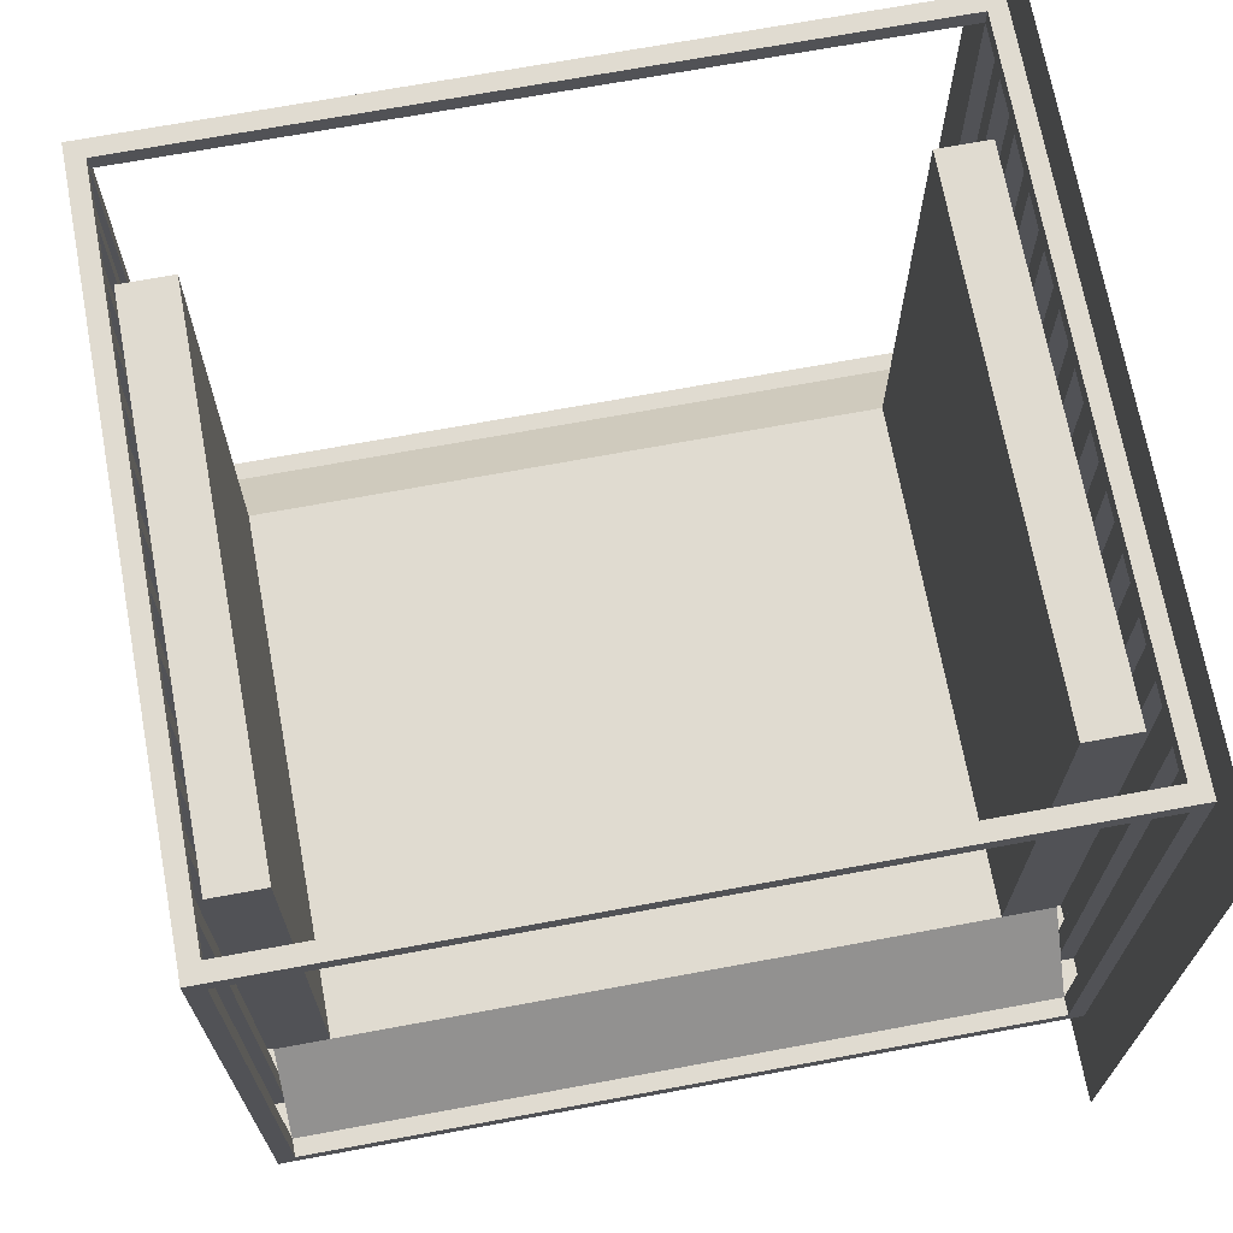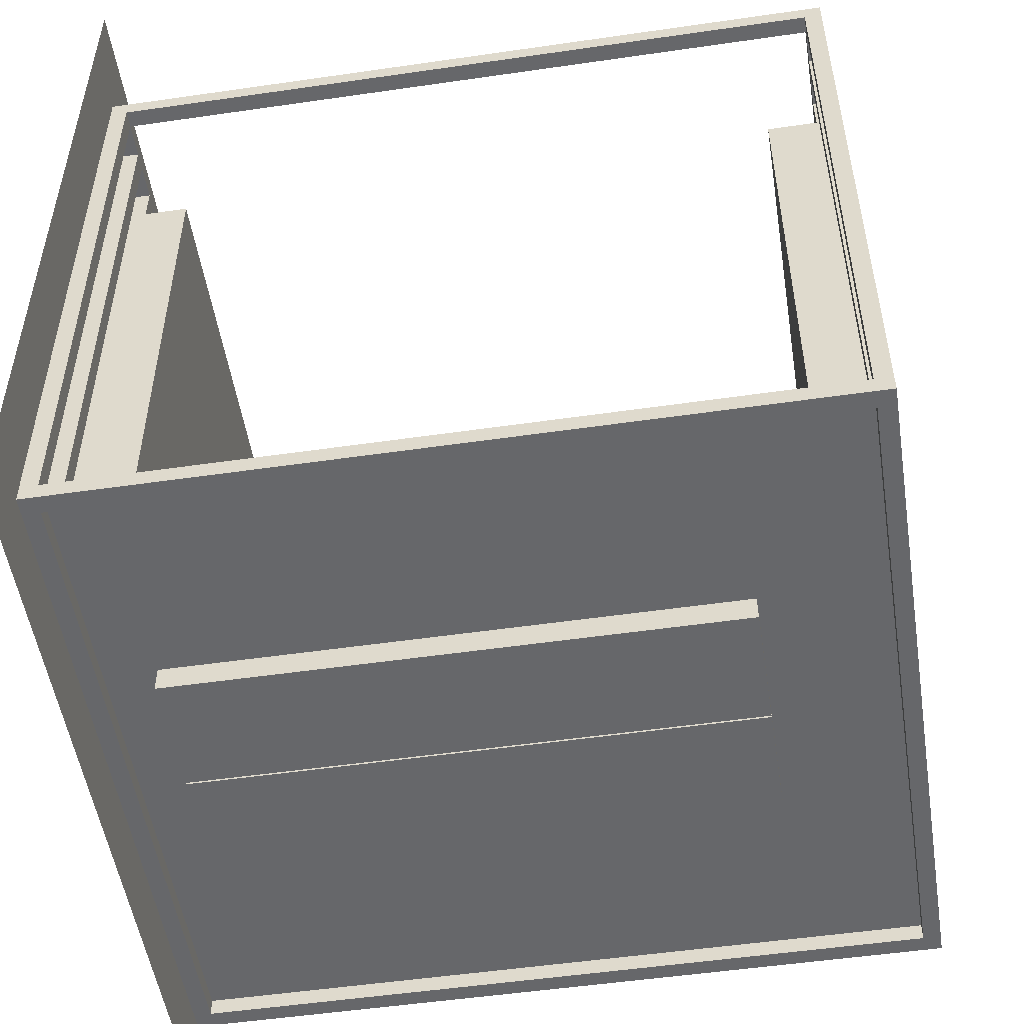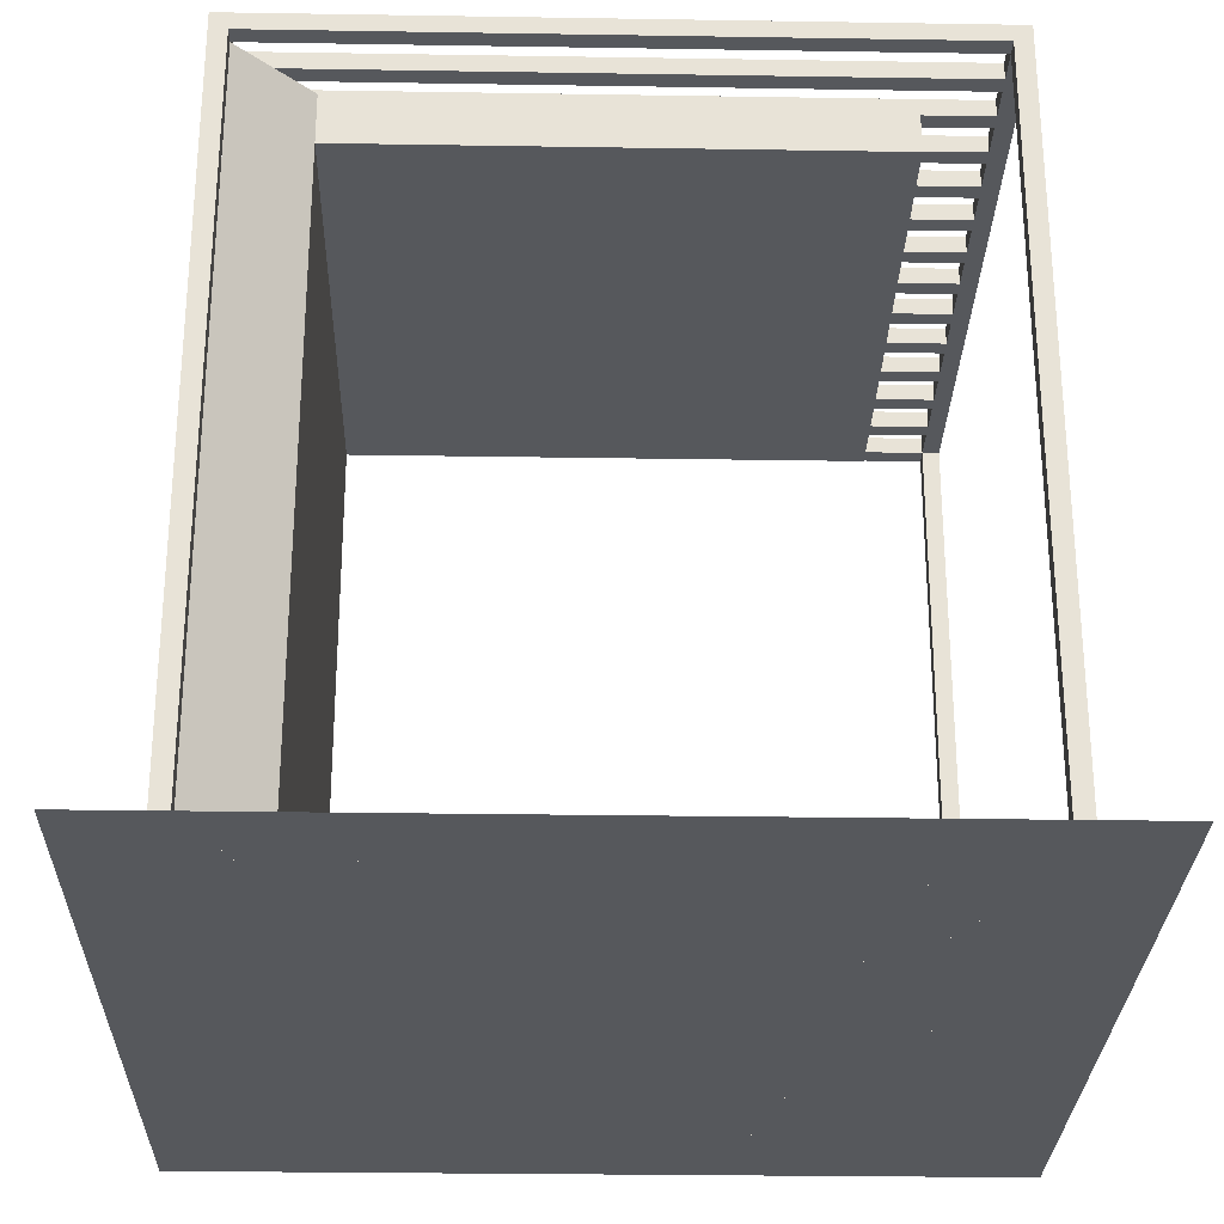
<metadata>
{"format":"obj","ext":"obj","renderer":"f3d","projection":"perspective","resolution":1024,"background":"white","views":[{"elev":69.8,"azim":-100.5,"up":"+Z"},{"elev":-52.1,"azim":98.9,"up":"+Z"},{"elev":-27.8,"azim":-91.4,"up":"+Y"}]}
</metadata>
<code>
o Plane
v -1.5 -0.25 -1.5
v -1.5 -0.25 1.5
v 1.5 -0.25 -1.5
v 1.5 -0.25 1.5
v -1.5 -0.25 -0.5
v -1.5 -0.25 0.5
v 1.5 -0.25 0.5
v 1.5 -0.25 -0.5
v 0.5 -0.25 -1.5
v -0.5 -0.25 -1.5
v -0.5 -0.25 1.5
v 0.5 -0.25 1.5
v -0.5 -0.25 -0.5
v 0.5 -0.25 -0.5
v -0.5 -0.25 0.5
v 0.5 -0.25 0.5
f 12 7 16
f 14 3 9
f 16 8 14
f 6 13 5
f 15 14 13
f 5 10 1
f 13 9 10
f 2 15 6
f 11 16 15
f 12 4 7
f 14 8 3
f 16 7 8
f 6 15 13
f 15 16 14
f 5 13 10
f 13 14 9
f 2 11 15
f 11 12 16
o FloorSide
v -0.9375 -0.1875 -0.9375
v -0.9375 0 -0.9375
v 0.9375 -0.1875 -0.9375
v 0.9375 0 -0.9375
v -0.9375 -0.1875 0.9375
v -0.9375 0 0.9375
v 0.9375 -0.1875 0.9375
v 0.9375 0 0.9375
f 18 19 17
f 20 23 19
f 24 21 23
f 22 17 21
f 23 17 19
f 18 20 19
f 20 24 23
f 24 22 21
f 22 18 17
f 23 21 17
o Floor
v -0.9375 0 -0.9375
v 0.9375 0 -0.9375
v -0.9375 0 0.9375
v 0.9375 0 0.9375
f 26 27 28
f 26 25 27
o CeilingSide
v 0.9375 2.438 -0.9375
v 0.9375 2.25 -0.9375
v -0.9375 2.438 -0.9375
v -0.9375 2.25 -0.9375
v 0.9375 2.438 0.9375
v 0.9375 2.25 0.9375
v -0.9375 2.438 0.9375
v -0.9375 2.25 0.9375
f 30 31 29
f 32 35 31
f 36 33 35
f 34 29 33
f 35 29 31
f 30 32 31
f 32 36 35
f 36 34 33
f 34 30 29
f 35 33 29
o Ceiling
v 0.9375 2.25 -0.9375
v -0.9375 2.25 -0.9375
v 0.9375 2.25 0.9375
v -0.9375 2.25 0.9375
f 38 39 40
f 38 37 39
o Frames
v -1.062 -0.25 1.188
v -1.062 -0.1875 1.188
v -1.062 -0.25 -1.188
v -1.062 -0.1875 -1.188
v -1 -0.25 1.188
v -1 -0.1875 1.188
v -1 -0.25 -1.188
v -1 -0.1875 -1.188
v -1.062 2.438 1.188
v -1.062 2.5 1.188
v -1.062 2.438 -1.188
v -1.062 2.5 -1.188
v -1 2.438 1.188
v -1 2.5 1.188
v -1 2.438 -1.188
v -1 2.5 -1.188
v -0.875 -0.25 1.188
v -0.875 -0.1875 1.188
v -0.875 -0.25 -1.188
v -0.875 -0.1875 -1.188
v -0.8125 -0.25 1.188
v -0.8125 -0.1875 1.188
v -0.8125 -0.25 -1.188
v -0.8125 -0.1875 -1.188
v -0.875 2.438 1.188
v -0.875 2.5 1.188
v -0.875 2.438 -1.188
v -0.875 2.5 -1.188
v -0.8125 2.438 1.188
v -0.8125 2.5 1.188
v -0.8125 2.438 -1.188
v -0.8125 2.5 -1.188
v -0.6875 -0.25 1.188
v -0.6875 -0.1875 1.188
v -0.6875 -0.25 -1.188
v -0.6875 -0.1875 -1.188
v -0.625 -0.25 1.188
v -0.625 -0.1875 1.188
v -0.625 -0.25 -1.188
v -0.625 -0.1875 -1.188
v -0.6875 2.438 1.188
v -0.6875 2.5 1.188
v -0.6875 2.438 -1.188
v -0.6875 2.5 -1.188
v -0.625 2.438 1.188
v -0.625 2.5 1.188
v -0.625 2.438 -1.188
v -0.625 2.5 -1.188
v -0.5 -0.25 1.188
v -0.5 -0.1875 1.188
v -0.5 -0.25 -1.188
v -0.5 -0.1875 -1.188
v -0.4375 -0.25 1.188
v -0.4375 -0.1875 1.188
v -0.4375 -0.25 -1.188
v -0.4375 -0.1875 -1.188
v -0.5 2.438 1.188
v -0.5 2.5 1.188
v -0.5 2.438 -1.188
v -0.5 2.5 -1.188
v -0.4375 2.438 1.188
v -0.4375 2.5 1.188
v -0.4375 2.438 -1.188
v -0.4375 2.5 -1.188
v -0.3125 -0.25 1.188
v -0.3125 -0.1875 1.188
v -0.3125 -0.25 -1.188
v -0.3125 -0.1875 -1.188
v -0.25 -0.25 1.188
v -0.25 -0.1875 1.188
v -0.25 -0.25 -1.188
v -0.25 -0.1875 -1.188
v -0.3125 2.438 1.188
v -0.3125 2.5 1.188
v -0.3125 2.438 -1.188
v -0.3125 2.5 -1.188
v -0.25 2.438 1.188
v -0.25 2.5 1.188
v -0.25 2.438 -1.188
v -0.25 2.5 -1.188
v -0.125 -0.25 1.188
v -0.125 -0.1875 1.188
v -0.125 -0.25 -1.188
v -0.125 -0.1875 -1.188
v -0.0625 -0.25 1.188
v -0.0625 -0.1875 1.188
v -0.0625 -0.25 -1.188
v -0.0625 -0.1875 -1.188
v -0.125 2.438 1.188
v -0.125 2.5 1.188
v -0.125 2.438 -1.188
v -0.125 2.5 -1.188
v -0.0625 2.438 1.188
v -0.0625 2.5 1.188
v -0.0625 2.438 -1.188
v -0.0625 2.5 -1.188
v 0.0625 -0.25 1.188
v 0.0625 -0.1875 1.188
v 0.0625 -0.25 -1.188
v 0.0625 -0.1875 -1.188
v 0.125 -0.25 1.188
v 0.125 -0.1875 1.188
v 0.125 -0.25 -1.188
v 0.125 -0.1875 -1.188
v 0.0625 2.438 1.188
v 0.0625 2.5 1.188
v 0.0625 2.438 -1.188
v 0.0625 2.5 -1.188
v 0.125 2.438 1.188
v 0.125 2.5 1.188
v 0.125 2.438 -1.188
v 0.125 2.5 -1.188
v 0.25 -0.25 1.188
v 0.25 -0.1875 1.188
v 0.25 -0.25 -1.188
v 0.25 -0.1875 -1.188
v 0.3125 -0.25 1.188
v 0.3125 -0.1875 1.188
v 0.3125 -0.25 -1.188
v 0.3125 -0.1875 -1.188
v 0.25 2.438 1.188
v 0.25 2.5 1.188
v 0.25 2.438 -1.188
v 0.25 2.5 -1.188
v 0.3125 2.438 1.188
v 0.3125 2.5 1.188
v 0.3125 2.438 -1.188
v 0.3125 2.5 -1.188
v 0.4375 -0.25 1.188
v 0.4375 -0.1875 1.188
v 0.4375 -0.25 -1.188
v 0.4375 -0.1875 -1.188
v 0.5 -0.25 1.188
v 0.5 -0.1875 1.188
v 0.5 -0.25 -1.188
v 0.5 -0.1875 -1.188
v 0.4375 2.438 1.188
v 0.4375 2.5 1.188
v 0.4375 2.438 -1.188
v 0.4375 2.5 -1.188
v 0.5 2.438 1.188
v 0.5 2.5 1.188
v 0.5 2.438 -1.188
v 0.5 2.5 -1.188
v 0.625 -0.25 1.188
v 0.625 -0.1875 1.188
v 0.625 -0.25 -1.188
v 0.625 -0.1875 -1.188
v 0.6875 -0.25 1.188
v 0.6875 -0.1875 1.188
v 0.6875 -0.25 -1.188
v 0.6875 -0.1875 -1.188
v 0.625 2.438 1.188
v 0.625 2.5 1.188
v 0.625 2.438 -1.188
v 0.625 2.5 -1.188
v 0.6875 2.438 1.188
v 0.6875 2.5 1.188
v 0.6875 2.438 -1.188
v 0.6875 2.5 -1.188
v 0.8125 -0.25 1.188
v 0.8125 -0.1875 1.188
v 0.8125 -0.25 -1.188
v 0.8125 -0.1875 -1.188
v 0.875 -0.25 1.188
v 0.875 -0.1875 1.188
v 0.875 -0.25 -1.188
v 0.875 -0.1875 -1.188
v 0.8125 2.438 1.188
v 0.8125 2.5 1.188
v 0.8125 2.438 -1.188
v 0.8125 2.5 -1.188
v 0.875 2.438 1.188
v 0.875 2.5 1.188
v 0.875 2.438 -1.188
v 0.875 2.5 -1.188
v 1 -0.25 1.188
v 1 -0.1875 1.188
v 1 -0.25 -1.188
v 1 -0.1875 -1.188
v 1.063 -0.25 1.188
v 1.063 -0.1875 1.188
v 1.063 -0.25 -1.188
v 1.063 -0.1875 -1.188
v 1 2.438 1.188
v 1 2.5 1.188
v 1 2.438 -1.188
v 1 2.5 -1.188
v 1.063 2.438 1.188
v 1.063 2.5 1.188
v 1.063 2.438 -1.188
v 1.063 2.5 -1.188
v -1.25 -0.25 1.188
v -1.25 -0.1875 1.188
v -1.188 -0.25 1.188
v -1.188 -0.1875 1.188
v -1.25 -0.25 1.25
v -1.25 -0.1875 1.25
v -1.188 -0.25 1.25
v -1.188 -0.1875 1.25
v 1.188 -0.1875 1.188
v 1.188 -0.25 1.188
v 1.188 -0.25 1.25
v 1.188 -0.1875 1.25
v 1.25 -0.1875 1.188
v 1.25 -0.25 1.188
v 1.25 -0.25 1.25
v 1.25 -0.1875 1.25
v -1.25 -0.25 -1.188
v -1.25 -0.1875 -1.188
v -1.188 -0.1875 -1.188
v 1.188 -0.1875 -1.188
v 1.188 -0.25 -1.188
v 1.25 -0.1875 -1.188
v 1.25 -0.25 -1.188
v -1.25 -0.25 -1.25
v -1.25 -0.1875 -1.25
v 1.188 -0.1875 -1.25
v 1.188 -0.25 -1.25
v 1.25 -0.1875 -1.25
v 1.25 -0.25 -1.25
v -1.188 -0.25 -1.188
v -1.188 -0.1875 -1.25
v -1.188 -0.25 -1.25
v -1.25 2.438 1.25
v 1.188 2.438 1.25
v 1.25 2.438 1.188
v 1.25 2.438 1.25
v -1.25 2.438 -1.188
v -1.188 2.438 -1.188
v 1.25 2.438 -1.188
v 1.188 2.438 -1.188
v 1.25 2.438 -1.25
v 1.188 2.438 -1.25
v -1.25 2.438 -1.25
v -1.188 2.5 1.25
v -1.25 2.5 1.25
v 1.188 2.5 1.25
v 1.25 2.5 1.25
v -1.25 2.5 -1.188
v -1.188 2.5 -1.188
v 1.25 2.5 -1.188
v 1.188 2.5 -1.188
v 1.25 2.5 -1.25
v 1.188 2.5 -1.25
v -1.25 2.5 -1.25
v -1.188 2.438 -1.25
v -1.188 2.5 -1.25
v -1.188 2.438 1.25
v -1.188 2.5 1.188
v 1.188 2.438 1.188
v 1.25 2.5 1.188
v 1.188 2.5 1.188
v -1.25 2.438 1.188
v -1.188 2.438 1.188
v -1.25 2.5 1.188
f 42 43 41
f 48 45 47
f 47 41 43
f 44 46 48
f 50 51 49
f 56 53 55
f 55 49 51
f 52 54 56
f 58 59 57
f 64 61 63
f 63 57 59
f 60 62 64
f 66 67 65
f 72 69 71
f 71 65 67
f 68 70 72
f 74 75 73
f 80 77 79
f 79 73 75
f 76 78 80
f 82 83 81
f 88 85 87
f 87 81 83
f 84 86 88
f 90 91 89
f 96 93 95
f 95 89 91
f 92 94 96
f 98 99 97
f 104 101 103
f 103 97 99
f 100 102 104
f 106 107 105
f 112 109 111
f 111 105 107
f 108 110 112
f 114 115 113
f 120 117 119
f 119 113 115
f 116 118 120
f 122 123 121
f 128 125 127
f 127 121 123
f 124 126 128
f 130 131 129
f 136 133 135
f 135 129 131
f 132 134 136
f 138 139 137
f 144 141 143
f 143 137 139
f 140 142 144
f 146 147 145
f 152 149 151
f 151 145 147
f 148 150 152
f 154 155 153
f 160 157 159
f 159 153 155
f 156 158 160
f 162 163 161
f 168 165 167
f 167 161 163
f 164 166 168
f 170 171 169
f 176 173 175
f 175 169 171
f 172 174 176
f 178 179 177
f 184 181 183
f 183 177 179
f 180 182 184
f 186 187 185
f 192 189 191
f 191 185 187
f 188 190 192
f 194 195 193
f 200 197 199
f 199 193 195
f 196 198 200
f 202 203 201
f 208 205 207
f 207 201 203
f 204 206 208
f 210 211 209
f 216 213 215
f 215 209 211
f 212 214 216
f 218 219 217
f 224 221 223
f 223 217 219
f 220 222 224
f 226 227 225
f 232 229 231
f 231 225 227
f 228 230 232
f 236 250 234
f 239 244 240
f 240 237 239
f 238 233 237
f 239 233 235
f 240 265 238
f 243 248 244
f 235 243 239
f 240 241 236
f 236 242 235
f 245 247 246
f 242 247 243
f 245 268 248
f 242 255 246
f 255 260 254
f 251 269 250
f 233 262 235
f 246 254 245
f 245 252 241
f 235 251 236
f 241 253 242
f 234 249 233
f 257 264 256
f 258 261 259
f 250 256 249
f 253 261 255
f 252 262 253
f 244 291 241
f 249 264 262
f 259 263 258
f 253 264 259
f 258 251 252
f 273 282 271
f 265 296 294
f 274 284 273
f 289 277 265
f 258 273 260
f 260 271 254
f 257 287 263
f 234 295 236
f 252 274 258
f 263 270 251
f 248 266 244
f 254 272 252
f 238 294 234
f 250 275 257
f 241 267 245
f 236 289 240
f 290 277 276
f 278 292 293
f 282 285 283
f 281 286 280
f 266 295 291
f 274 288 285
f 267 279 268
f 269 286 275
f 268 278 266
f 275 288 287
f 270 294 269
f 283 292 282
f 285 281 283
f 272 287 274
f 283 270 272
f 291 290 293
f 293 276 278
f 278 289 266
f 271 291 272
f 282 267 271
f 272 293 283
f 281 295 270
f 269 296 280
f 280 290 281
f 42 44 43
f 48 46 45
f 47 45 41
f 44 42 46
f 50 52 51
f 56 54 53
f 55 53 49
f 52 50 54
f 58 60 59
f 64 62 61
f 63 61 57
f 60 58 62
f 66 68 67
f 72 70 69
f 71 69 65
f 68 66 70
f 74 76 75
f 80 78 77
f 79 77 73
f 76 74 78
f 82 84 83
f 88 86 85
f 87 85 81
f 84 82 86
f 90 92 91
f 96 94 93
f 95 93 89
f 92 90 94
f 98 100 99
f 104 102 101
f 103 101 97
f 100 98 102
f 106 108 107
f 112 110 109
f 111 109 105
f 108 106 110
f 114 116 115
f 120 118 117
f 119 117 113
f 116 114 118
f 122 124 123
f 128 126 125
f 127 125 121
f 124 122 126
f 130 132 131
f 136 134 133
f 135 133 129
f 132 130 134
f 138 140 139
f 144 142 141
f 143 141 137
f 140 138 142
f 146 148 147
f 152 150 149
f 151 149 145
f 148 146 150
f 154 156 155
f 160 158 157
f 159 157 153
f 156 154 158
f 162 164 163
f 168 166 165
f 167 165 161
f 164 162 166
f 170 172 171
f 176 174 173
f 175 173 169
f 172 170 174
f 178 180 179
f 184 182 181
f 183 181 177
f 180 178 182
f 186 188 187
f 192 190 189
f 191 189 185
f 188 186 190
f 194 196 195
f 200 198 197
f 199 197 193
f 196 194 198
f 202 204 203
f 208 206 205
f 207 205 201
f 204 202 206
f 210 212 211
f 216 214 213
f 215 213 209
f 212 210 214
f 218 220 219
f 224 222 221
f 223 221 217
f 220 218 222
f 226 228 227
f 232 230 229
f 231 229 225
f 228 226 230
f 236 251 250
f 239 243 244
f 240 238 237
f 238 234 233
f 239 237 233
f 240 289 265
f 243 247 248
f 235 242 243
f 240 244 241
f 236 241 242
f 245 248 247
f 242 246 247
f 245 267 268
f 242 253 255
f 255 261 260
f 251 270 269
f 233 249 262
f 246 255 254
f 245 254 252
f 235 262 251
f 241 252 253
f 234 250 249
f 257 263 264
f 258 260 261
f 250 257 256
f 253 259 261
f 252 251 262
f 244 266 291
f 249 256 264
f 259 264 263
f 253 262 264
f 258 263 251
f 273 284 282
f 265 277 296
f 274 285 284
f 289 276 277
f 258 274 273
f 260 273 271
f 257 275 287
f 234 294 295
f 252 272 274
f 263 287 270
f 248 268 266
f 254 271 272
f 238 265 294
f 250 269 275
f 241 291 267
f 236 295 289
f 290 296 277
f 278 279 292
f 282 284 285
f 281 288 286
f 266 289 295
f 274 287 288
f 267 292 279
f 269 280 286
f 268 279 278
f 275 286 288
f 270 295 294
f 283 293 292
f 285 288 281
f 272 270 287
f 283 281 270
f 291 295 290
f 293 290 276
f 278 276 289
f 271 267 291
f 282 292 267
f 272 291 293
f 281 290 295
f 269 294 296
f 280 296 290
o Logo
v -0.875 1.562 -0.9365
v -0.875 1.5 -0.9365
v -0.5833 1.562 -0.9365
v -0.5833 1.5 -0.9365
f 298 299 297
f 298 300 299
o Digit0
v -0.7051 1.764 -0.9365
v -0.7051 1.597 -0.9365
v -0.6201 1.764 -0.9365
v -0.6201 1.597 -0.9365
f 302 303 301
f 302 304 303
o Digit10
v -0.7959 1.764 -0.9365
v -0.7959 1.597 -0.9365
v -0.7109 1.764 -0.9365
v -0.7109 1.597 -0.9365
f 306 307 305
f 306 308 307
o ArrowUp
v 0.4365 1.562 -1.188
v 0.4365 1.562 -1
v 0.4365 1.75 -1.188
v 0.4365 1.75 -1
f 310 311 309
f 310 312 311
o ArrowDn
v 0.4365 1.562 -1
v 0.4365 1.562 -1.188
v 0.4365 1.375 -1
v 0.4365 1.375 -1.188
f 314 315 313
f 314 316 315
o DoorL
v -0.4375 0 -1.281
v -0.4375 2 -1.281
v -0.003125 0 -1.281
v -0.003125 2 -1.281
v -0.4375 0 -1.188
v -0.4375 2 -1.188
v -0.003125 0 -1.188
v -0.003125 2 -1.188
f 318 319 317
f 320 323 319
f 324 321 323
f 322 317 321
f 323 317 319
f 320 322 324
f 318 320 319
f 320 324 323
f 324 322 321
f 322 318 317
f 323 321 317
f 320 318 322
o DoorR
v 0.4375 0 -1.188
v 0.4375 2 -1.188
v 0.003125 0 -1.188
v 0.003125 2 -1.188
v 0.4375 0 -1.281
v 0.4375 2 -1.281
v 0.003125 0 -1.281
v 0.003125 2 -1.281
f 326 327 325
f 328 331 327
f 332 329 331
f 330 325 329
f 331 325 327
f 328 330 332
f 326 328 327
f 328 332 331
f 332 330 329
f 330 326 325
f 331 329 325
f 328 326 330
o DoorFrame
v -1.188 -0.1875 -1.188
v -1.188 0 -1.188
v 1.188 -0.1875 -1.188
v 1.188 0 -1.188
v -0.9375 -0.1875 -0.9375
v -0.9375 0 -0.9375
v 0.9375 -0.1875 -0.9375
v 0.9375 0 -0.9375
v 1.188 2.438 -1.188
v 1.188 2.25 -1.188
v -1.188 2.438 -1.188
v -1.188 2.25 -1.188
v 0.9375 2.438 -0.9375
v 0.9375 2.25 -0.9375
v -0.9375 2.438 -0.9375
v -0.9375 2.25 -0.9375
v -1.188 0 -1.188
v -1.188 2 -1.188
v -0.4375 0 -1.188
v -0.4375 2 -1.188
v -0.875 0.1875 -0.9375
v -0.875 1.938 -0.9375
v -0.5 0.1875 -0.9375
v -0.5 1.938 -0.9375
v 0.4375 0 -1.188
v 1.188 0 -1.188
v 1.188 2 -1.188
v 0.4375 0 -0.9375
v 0.4375 2 -0.9375
v 0.9375 0 -0.9375
v 0.9375 2 -0.9375
v -1.188 2.25 -1.188
v -0.4375 2.25 -1.188
v -0.4375 2.25 -0.9375
v -0.9375 2.25 -0.9375
v 1.188 2.25 -1.188
v 0.9375 2.25 -0.9375
v 0.4375 2 -1.188
v 0.4375 2.25 -1.188
v 0.4375 2.25 -0.9375
v -0.4375 2 -0.9375
v -0.4375 0 -0.9375
v -0.9375 0 -0.9375
v -0.9375 2 -0.9375
v -0.875 1.875 -0.9375
v -0.5 1.875 -0.9375
v -0.875 1.5 -0.9375
v -0.5 1.5 -0.9375
f 334 335 333
f 336 339 335
f 340 337 339
f 338 333 337
f 339 333 335
f 342 343 341
f 344 347 343
f 348 345 347
f 346 341 345
f 347 341 343
f 344 346 348
f 350 351 349
f 352 374 351
f 380 353 355
f 376 349 375
f 351 375 349
f 373 367 376
f 370 358 357
f 359 362 358
f 363 360 362
f 361 357 360
f 362 357 358
f 365 367 366
f 369 371 372
f 359 369 363
f 350 365 352
f 376 364 350
f 363 372 361
f 373 372 366
f 370 368 359
f 365 370 352
f 352 361 373
f 366 371 365
f 380 374 373
f 353 374 355
f 356 376 354
f 377 376 375
f 378 354 377
f 380 377 379
f 334 336 335
f 336 340 339
f 340 338 337
f 338 334 333
f 339 337 333
f 342 344 343
f 344 348 347
f 348 346 345
f 346 342 341
f 347 345 341
f 344 342 346
f 350 352 351
f 352 373 374
f 380 379 353
f 376 350 349
f 351 374 375
f 373 366 367
f 370 359 358
f 359 363 362
f 363 361 360
f 361 370 357
f 362 360 357
f 365 364 367
f 369 368 371
f 359 368 369
f 350 364 365
f 376 367 364
f 363 369 372
f 373 361 372
f 370 371 368
f 365 371 370
f 352 370 361
f 366 372 371
f 373 356 378
f 380 355 374
f 373 378 380
f 353 375 374
f 356 373 376
f 375 353 379
f 377 354 376
f 375 379 377
f 378 356 354
f 380 378 377
o DoorFloor
v -1.188 0 -1.188
v 1.188 0 -1.188
v -0.9375 0 -0.9375
v 0.9375 0 -0.9375
f 382 383 384
f 382 381 383
o WallFrames
v -0.9375 0 -1.188
v -0.9375 2.25 -1.188
v 0.9375 0 -1.188
v 0.9375 2.25 -1.188
v -0.9375 2.25 -0.9375
v 0.9375 0 -0.9375
v 1.188 2.25 -1.188
v 1.188 0 -1.188
v 0.9375 2.25 -0.9375
v -1.188 0 -1.188
v -1.188 2.25 -1.188
v -0.9375 0 -0.9375
v -0.9375 2.438 -1.188
v 0.9375 2.438 -1.188
v -0.9375 2.438 -0.9375
v 1.188 2.438 -1.188
v 0.9375 2.438 -0.9375
v -1.188 2.438 -1.188
v 0.9375 -0.1875 -1.188
v -0.9375 -0.1875 -1.188
v 0.9375 -0.1875 -0.9375
v 1.188 -0.1875 -1.188
v -1.188 -0.1875 -1.188
v -0.9375 -0.1875 -0.9375
f 398 401 400
f 393 399 389
f 399 397 402
f 388 400 391
f 394 408 396
f 389 402 395
f 391 390 392
f 388 392 387
f 387 404 385
f 389 394 396
f 385 395 386
f 385 407 394
f 398 399 401
f 386 398 388
f 391 401 393
f 395 397 386
f 405 404 403
f 405 403 406
f 404 408 407
f 390 406 392
f 392 403 387
f 396 405 390
f 393 401 399
f 388 398 400
f 394 407 408
f 389 399 402
f 391 393 390
f 388 391 392
f 387 403 404
f 389 395 394
f 385 394 395
f 385 404 407
f 398 397 399
f 386 397 398
f 391 400 401
f 395 402 397
f 405 408 404
f 390 405 406
f 392 406 403
f 396 408 405
o WallIn
v -0.9375 2.25 -0.9375
v 0.9375 0 -0.9375
v 0.9375 2.25 -0.9375
v -0.9375 0 -0.9375
f 411 412 410
f 411 409 412
o WallOut
v -0.9375 0 -1.188
v -0.9375 2.25 -1.188
v 0.9375 0 -1.188
v 0.9375 2.25 -1.188
f 414 415 413
f 414 416 415

</code>
